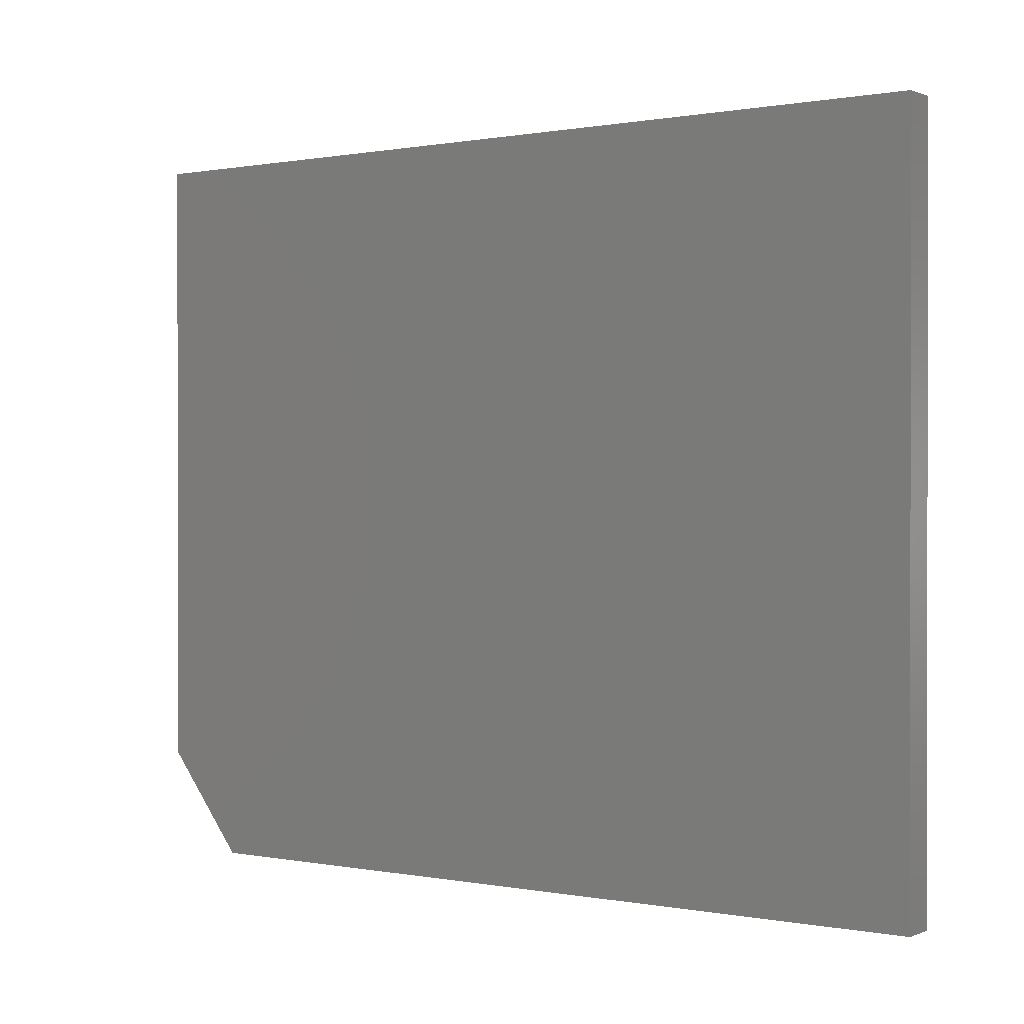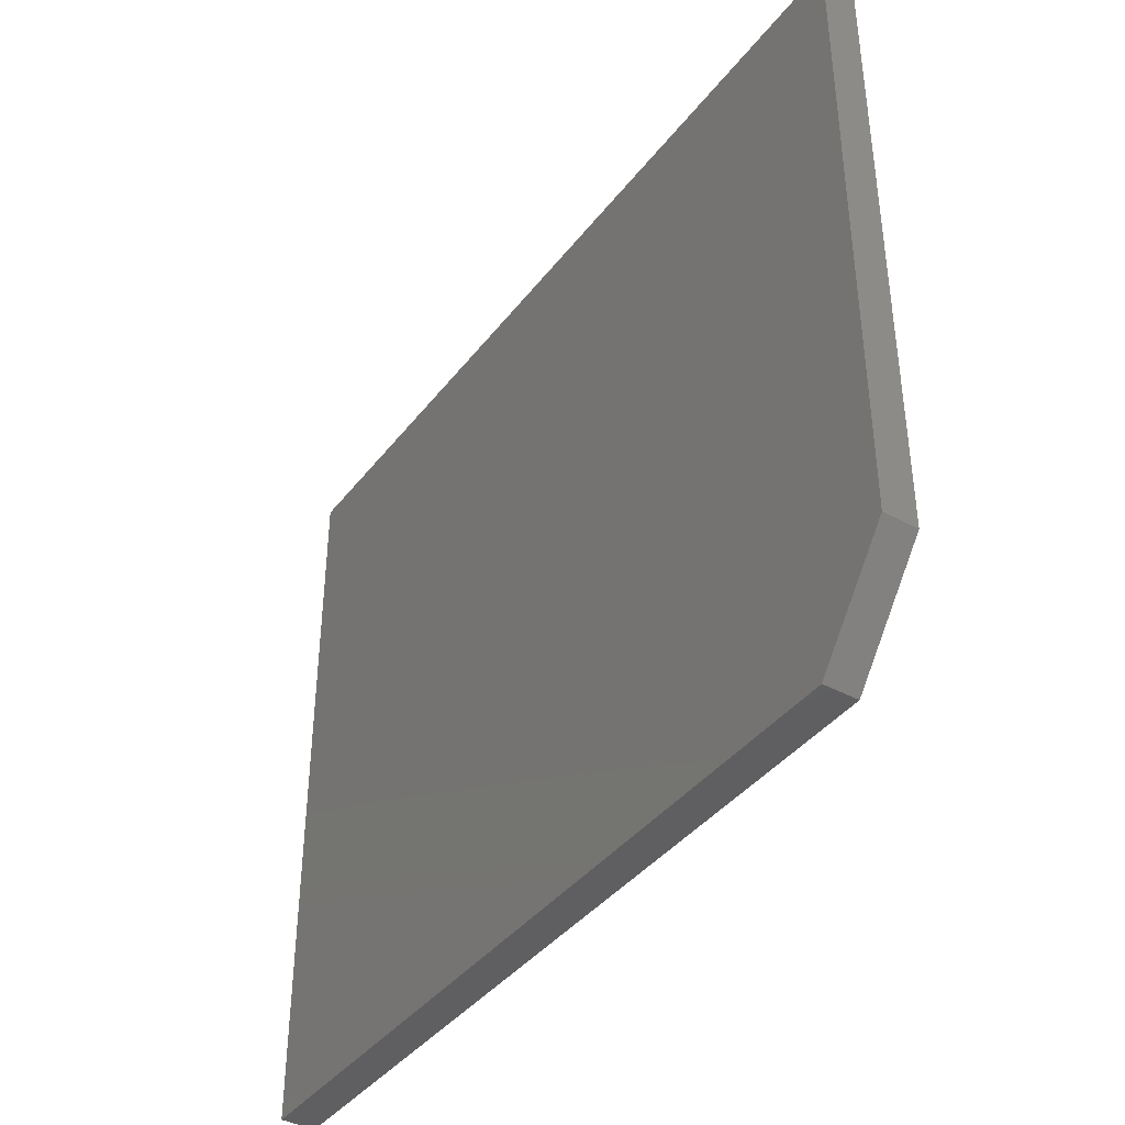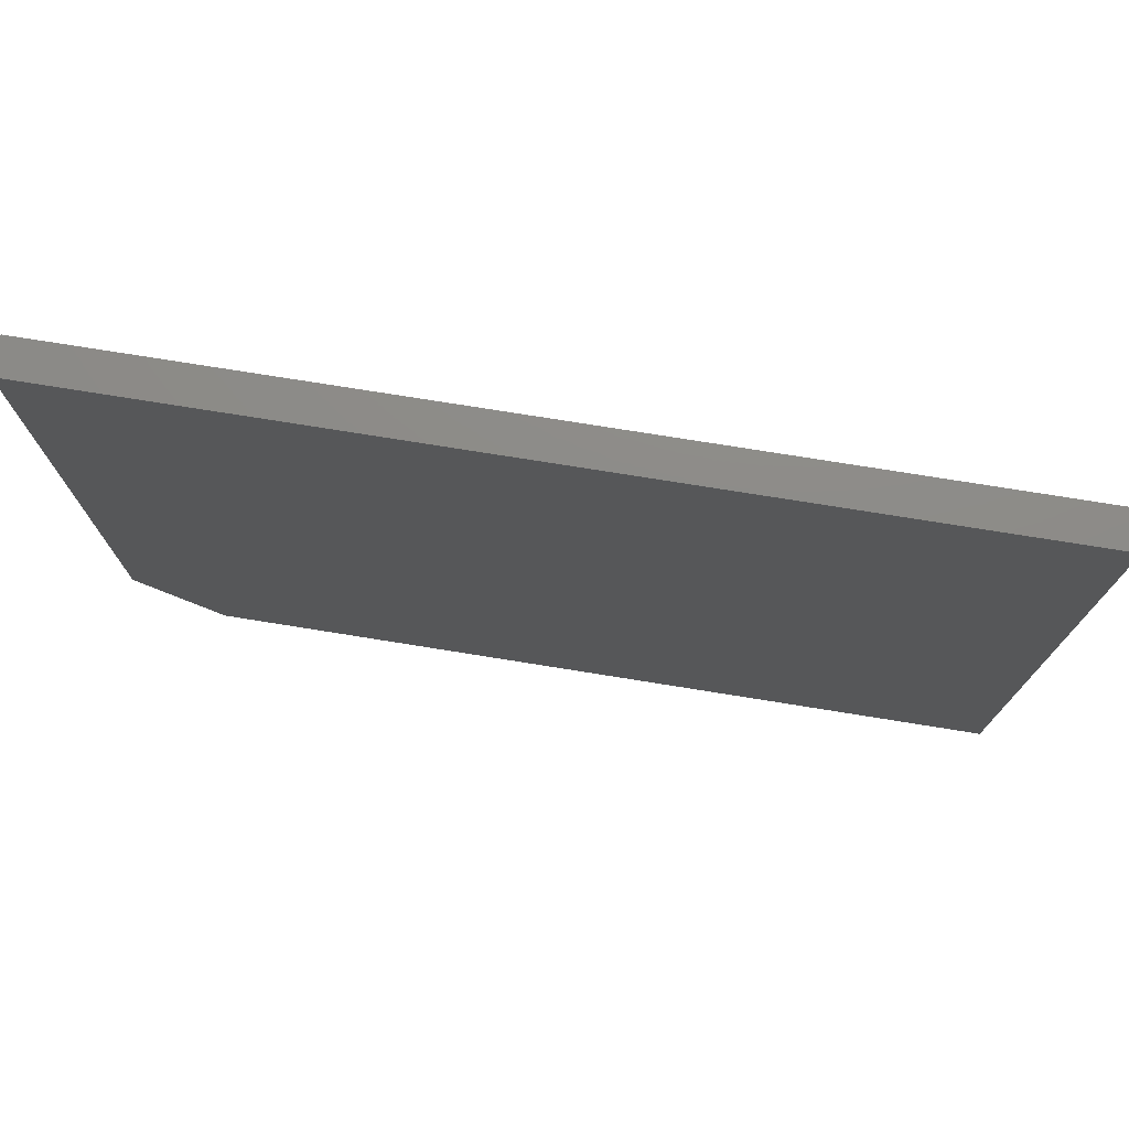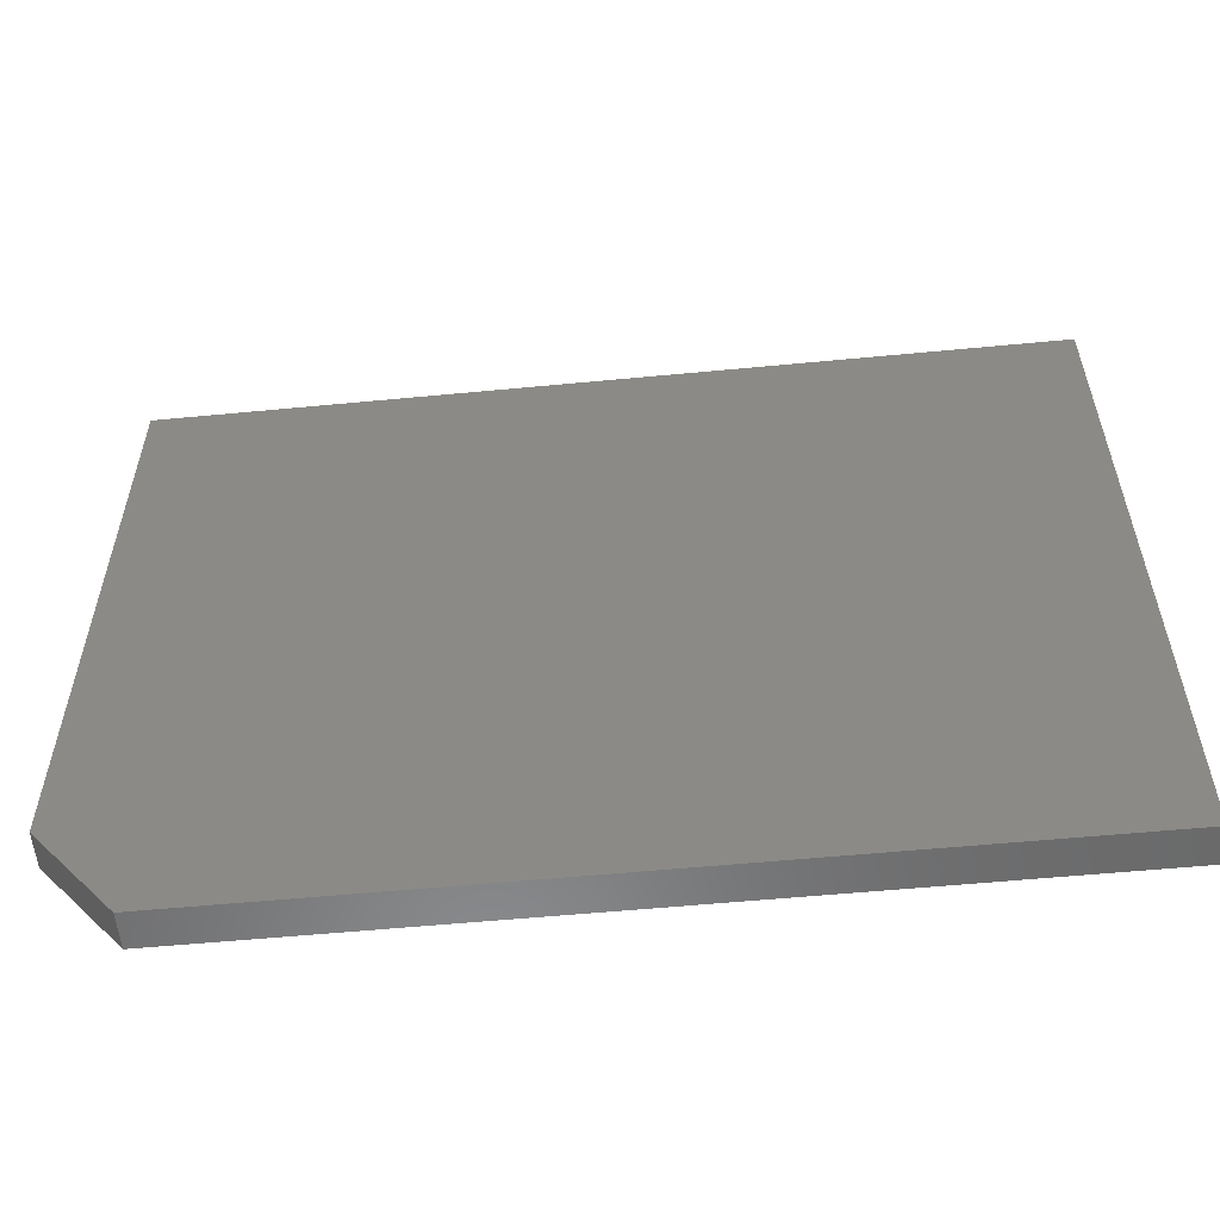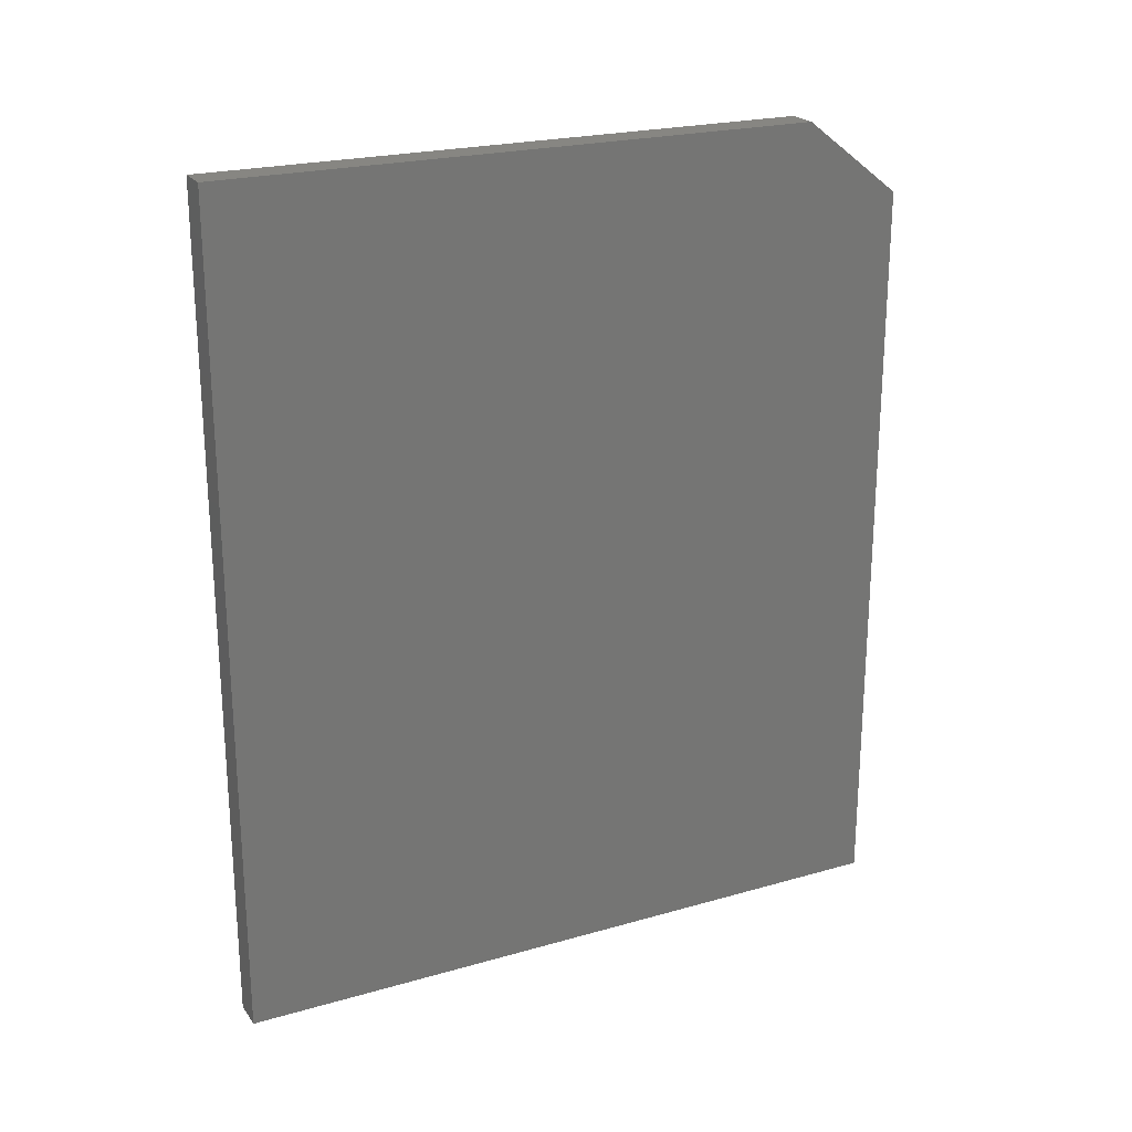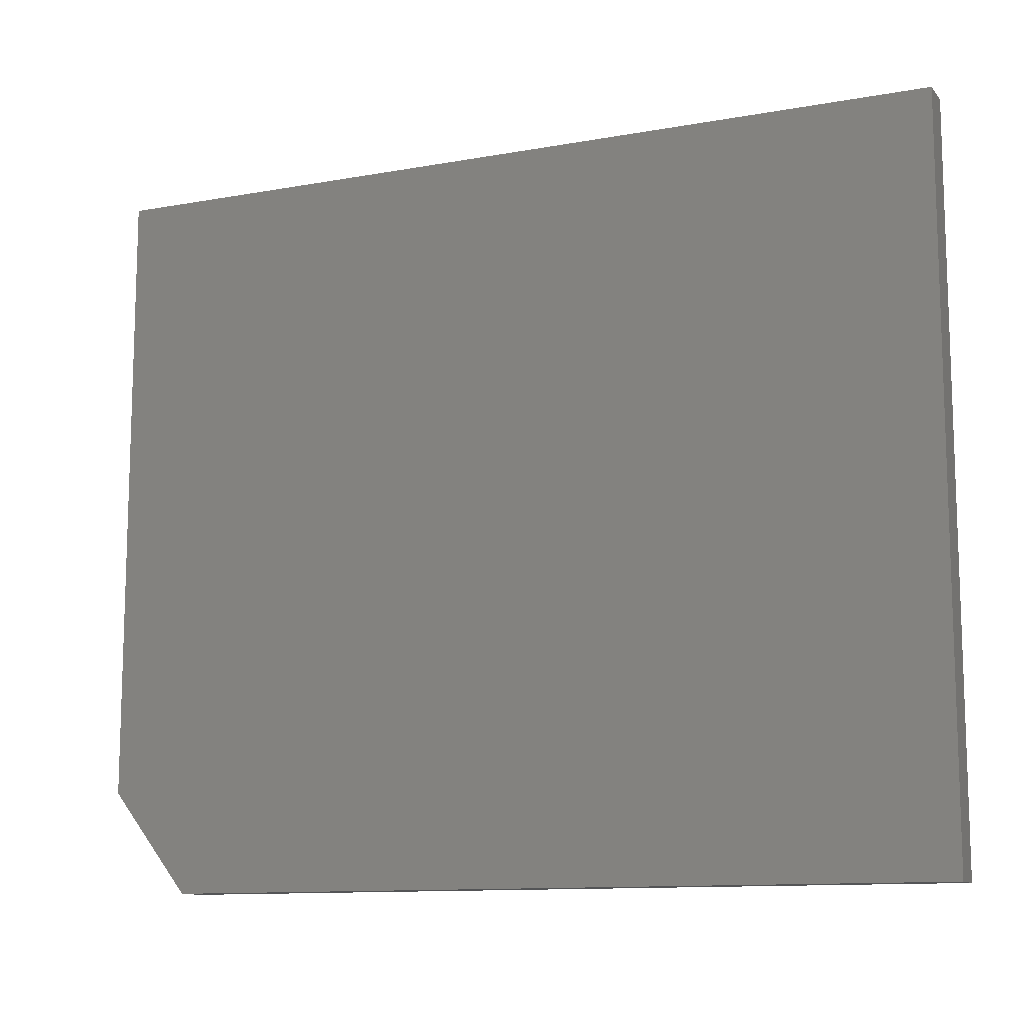
<metadata>
{"format":"stl","ext":"stl","renderer":"f3d","projection":"perspective","resolution":1024,"background":"white","views":[{"elev":0.4,"azim":-54.6,"up":"+Z"},{"elev":-39.9,"azim":146.3,"up":"+Z"},{"elev":75.6,"azim":-80.9,"up":"+Z"},{"elev":-56.7,"azim":-84.3,"up":"+Z"},{"elev":22.4,"azim":63.7,"up":"+Y"},{"elev":-11.6,"azim":-66.4,"up":"+Z"}]}
</metadata>
<code>
# stl→obj: 10 verts, 16 faces
v 0.04688 0.75 0.4844
v 0.04688 -0.4375 0.4844
v 0.04688 0.75 -0.375
v 0.04688 -0.4375 -0.5156
v 0.04688 0.6406 -0.5156
v 7.329e-33 0.6406 -0.5156
v 0 -0.4375 -0.5156
v -1.561e-17 0.75 -0.375
v -1.11e-16 -0.4375 0.4844
v -1.11e-16 0.75 0.4844
f 1 2 3
f 3 2 4
f 3 4 5
f 6 7 8
f 8 7 9
f 8 9 10
f 3 8 1
f 1 8 10
f 4 7 5
f 5 7 6
f 3 5 8
f 8 5 6
f 2 9 4
f 4 9 7
f 1 10 2
f 2 10 9

</code>
